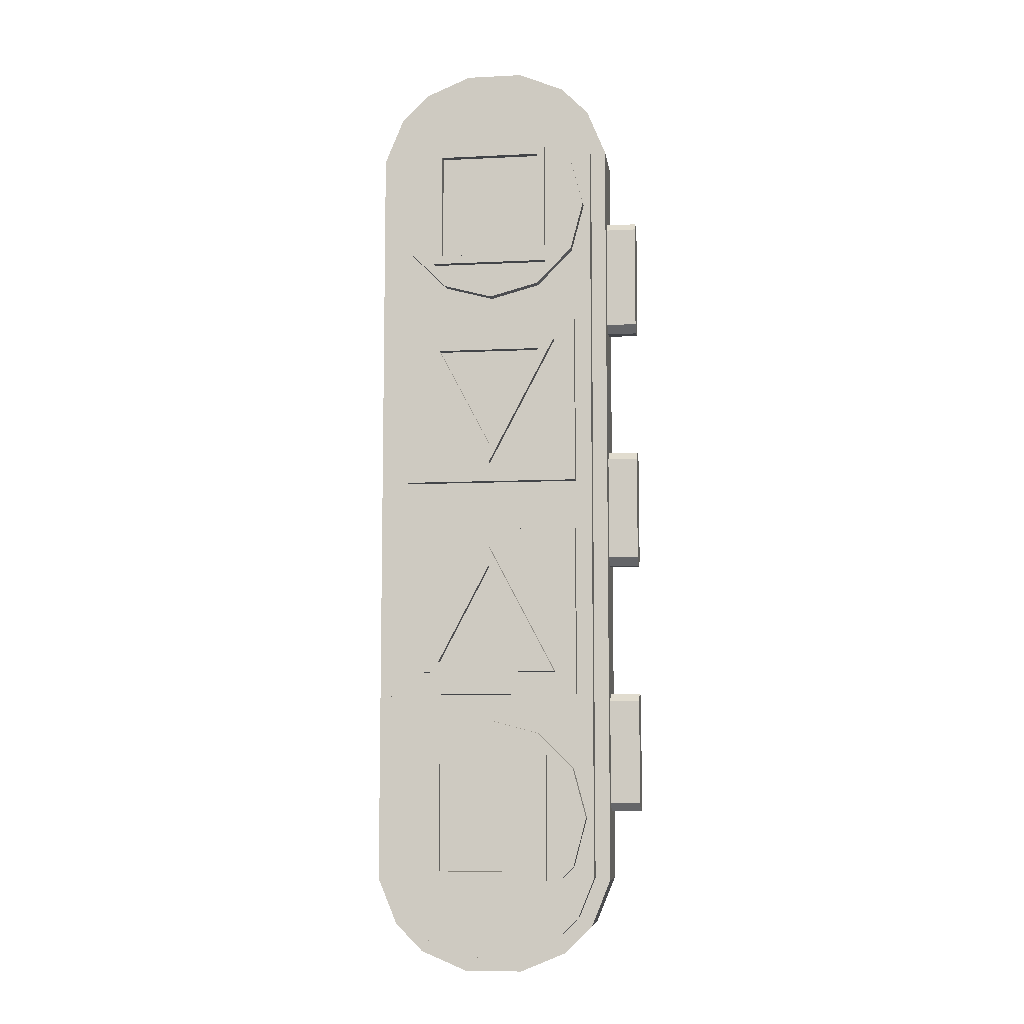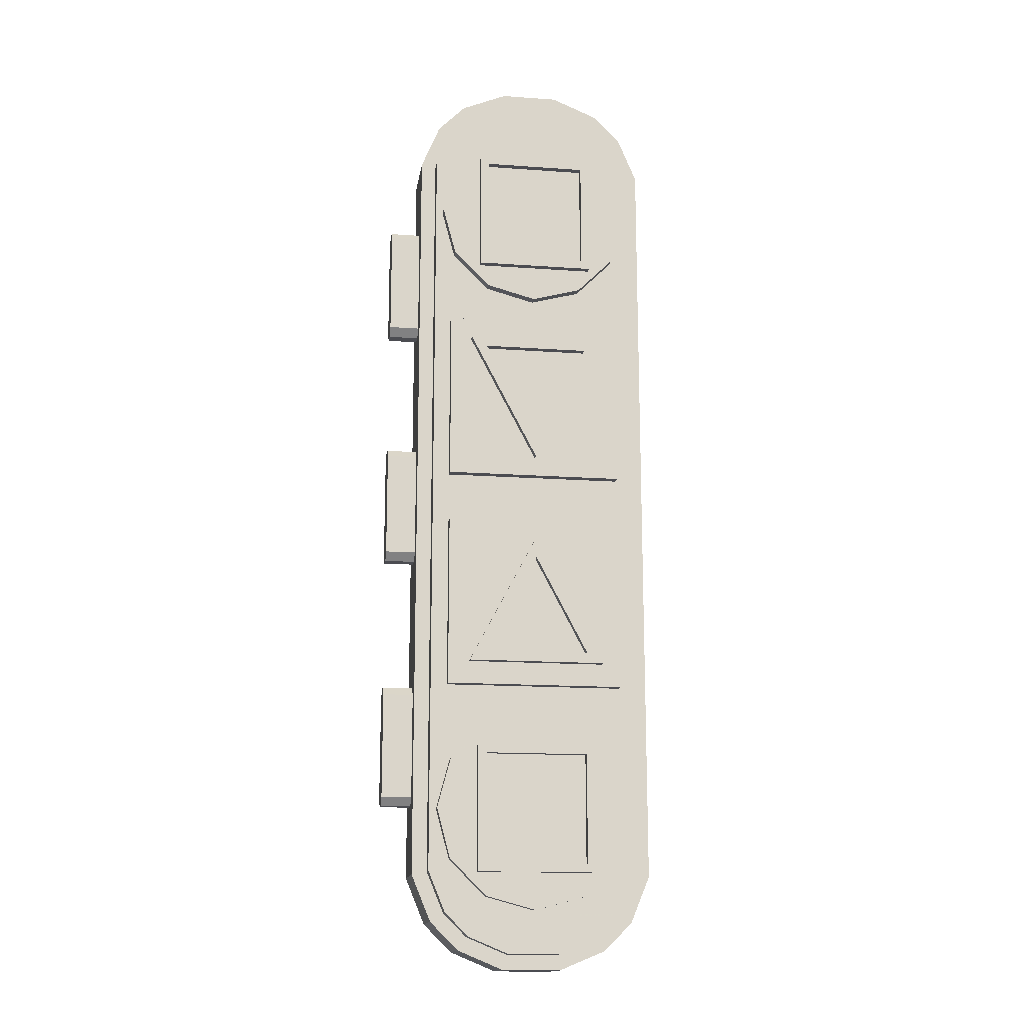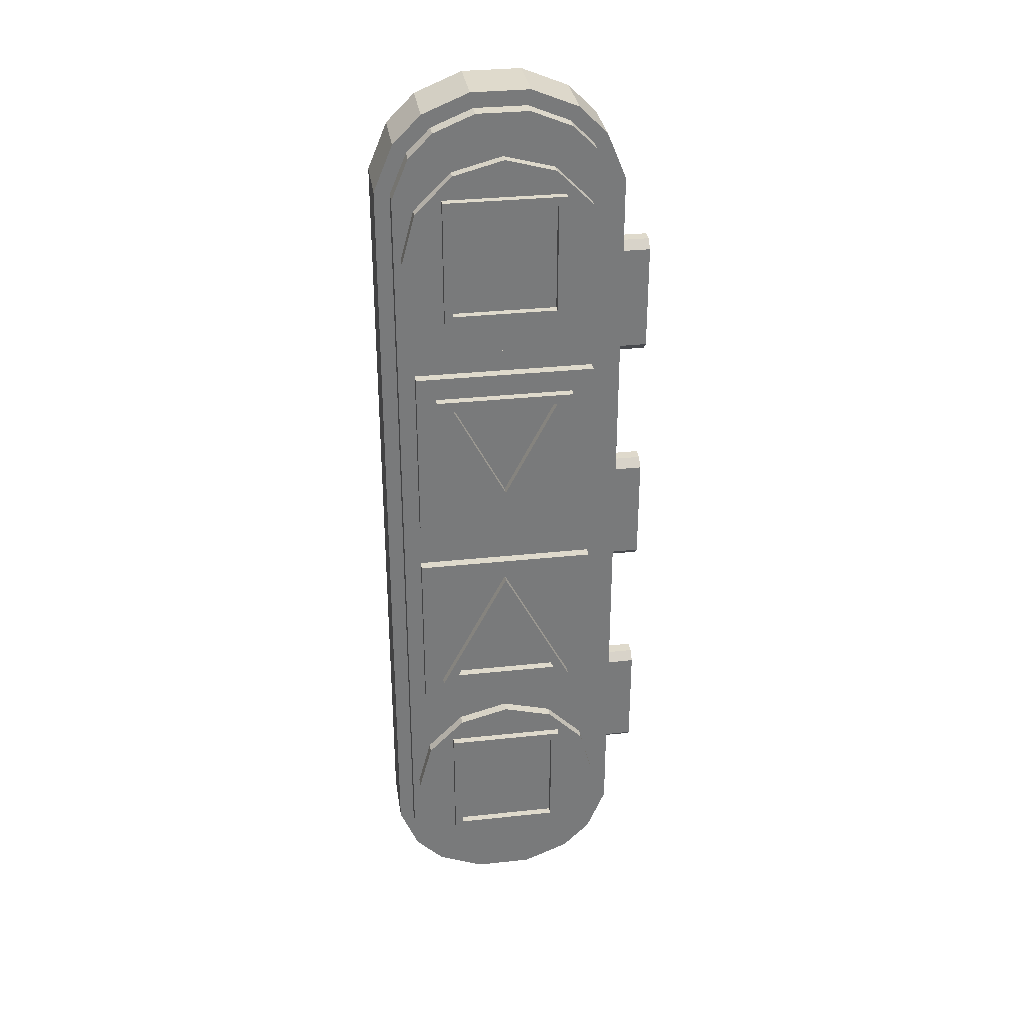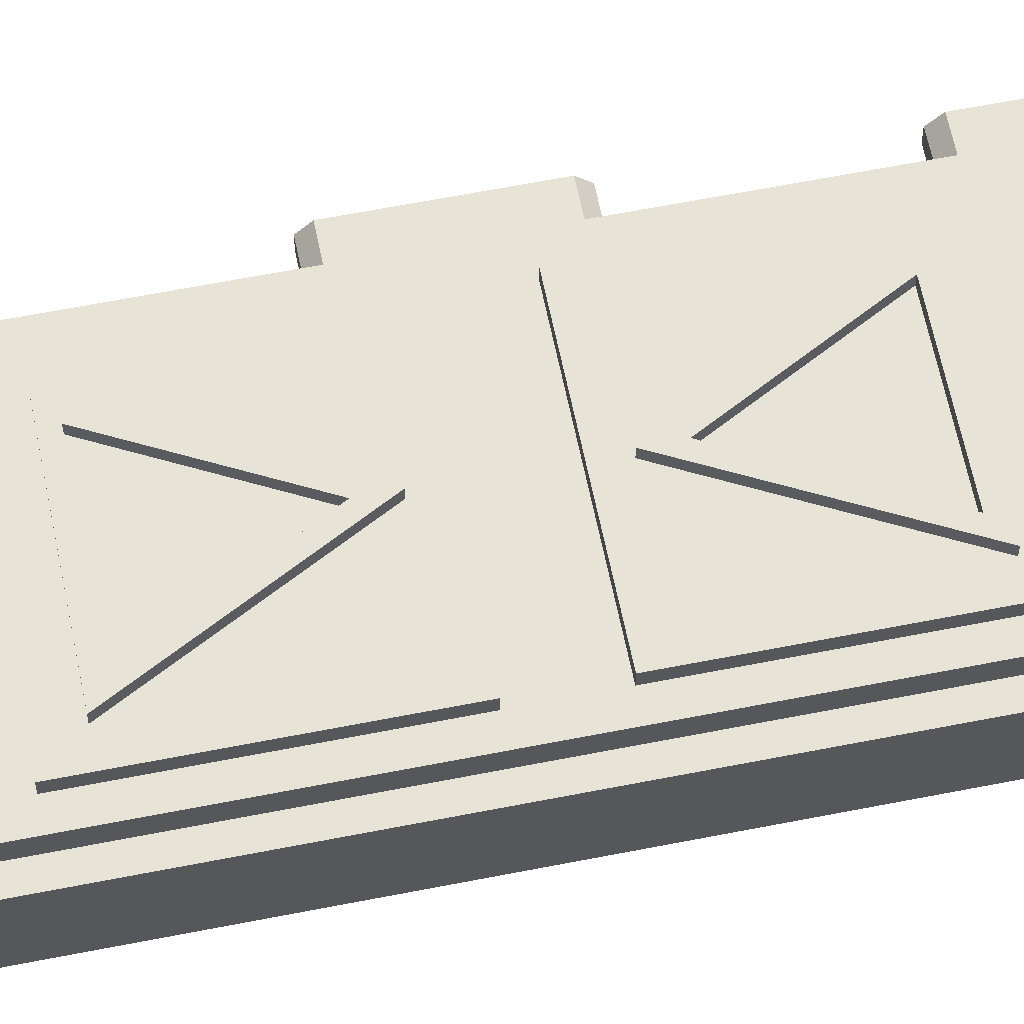
<metadata>
{"format":"obj","ext":"obj","renderer":"f3d","projection":"perspective","resolution":1024,"background":"white","views":[{"elev":-7.9,"azim":7.9,"up":"+Y"},{"elev":-15.4,"azim":171.4,"up":"+Y"},{"elev":32.4,"azim":-8.5,"up":"+Y"},{"elev":61.8,"azim":-101.4,"up":"+Z"}]}
</metadata>
<code>
v  610.9 158.6 -208.6
v  660.4 128 -208.6
v  586.7 143.2 -208.6
v  645 152.3 -208.6
v  595.8 152.3 -208.6
v  654.1 143.2 -208.6
v  580.4 128 -208.6
v  629.9 158.6 -208.6
v  610.9 158.6 -228.6
v  660.4 128 -228.6
v  586.7 143.2 -228.6
v  645 152.3 -228.6
v  595.8 152.3 -228.6
v  654.1 143.2 -228.6
v  580.4 128 -228.6
v  629.9 158.6 -228.6
v  598.6 148.1 -208.6
v  590.9 140.4 -208.6
v  585.4 127.1 -208.6
v  655.4 127.1 -208.6
v  649.9 140.4 -208.6
v  642.2 148.1 -208.6
v  628.9 153.6 -208.6
v  611.9 153.6 -208.6
v  585.4 127.1 -228.6
v  590.9 140.4 -228.6
v  598.6 148.1 -228.6
v  611.9 153.6 -228.6
v  628.9 153.6 -228.6
v  642.2 148.1 -228.6
v  649.9 140.4 -228.6
v  655.4 127.1 -228.6
v  598.6 148.1 -203.4
v  590.9 140.4 -203.4
v  585.4 127.1 -203.4
v  655.4 127.1 -203.4
v  649.9 140.4 -203.4
v  642.2 148.1 -203.4
v  628.9 153.6 -203.4
v  611.9 153.6 -203.4
v  585.4 127.1 -233.7
v  590.9 140.4 -233.7
v  598.6 148.1 -233.7
v  611.9 153.6 -233.7
v  628.9 153.6 -233.7
v  642.2 148.1 -233.7
v  649.9 140.4 -233.7
v  655.4 127.1 -233.7
v  580.4 -3e-06 -208.6
v  660.4 -3e-06 -208.6
v  580.4 0 -228.6
v  655.4 -3e-06 -208.6
v  655.4 0 -228.6
v  585.4 0 -228.6
v  649.9 -140.4 -203.4
v  642.2 -148.1 -203.4
v  628.9 -153.6 -203.4
v  611.9 -153.6 -203.4
v  598.6 -148.1 -203.4
v  590.9 -140.4 -203.4
v  585.4 -127.1 -203.4
v  585.4 -4e-06 -203.4
v  655.4 -4e-06 -203.4
v  655.4 -127.1 -203.4
v  628.9 -153.6 -233.7
v  642.2 -148.1 -233.7
v  649.9 -140.4 -233.7
v  655.4 -127.1 -233.7
v  655.4 1e-06 -233.7
v  585.4 1e-06 -233.7
v  585.4 -127.1 -233.7
v  590.9 -140.4 -233.7
v  598.6 -148.1 -233.7
v  611.9 -153.6 -233.7
v  586.7 -143.2 -208.6
v  595.8 -152.3 -208.6
v  595.8 -152.3 -228.6
v  586.7 -143.2 -228.6
v  580.4 -128 -208.6
v  580.4 -128 -228.6
v  660.4 -128 -208.6
v  660.4 0 -228.6
v  660.4 -128 -228.6
v  654.1 -143.2 -208.6
v  654.1 -143.2 -228.6
v  645 -152.3 -208.6
v  645 -152.3 -228.6
v  629.9 -158.6 -208.6
v  629.9 -158.6 -228.6
v  610.9 -158.6 -208.6
v  610.9 -158.6 -228.6
v  590.9 -140.4 -208.6
v  598.6 -148.1 -208.6
v  585.4 -127.1 -208.6
v  585.4 -3e-06 -208.6
v  649.9 -140.4 -208.6
v  655.4 -127.1 -208.6
v  642.2 -148.1 -208.6
v  628.9 -153.6 -208.6
v  611.9 -153.6 -208.6
v  590.9 -140.4 -228.6
v  585.4 -127.1 -228.6
v  598.6 -148.1 -228.6
v  611.9 -153.6 -228.6
v  628.9 -153.6 -228.6
v  642.2 -148.1 -228.6
v  649.9 -140.4 -228.6
v  655.4 -127.1 -228.6
o Plane022
g Plane022
f 37 38 39 40 33 34 35 62 63 36
f 45 46 47 48 69 70 41 42 43 44
f 3 5 13 11
f 7 3 11 15
f 2 50 82 10
f 6 2 10 14
f 4 6 14 12
f 8 4 12 16
f 5 1 9 13
f 1 8 16 9
f 5 3 18 17
f 3 7 19 18
f 7 49 95 19
f 2 6 21 20
f 6 4 22 21
f 4 8 23 22
f 8 1 24 23
f 1 5 17 24
f 15 11 26 25
f 11 13 27 26
f 13 9 28 27
f 9 16 29 28
f 16 12 30 29
f 12 14 31 30
f 14 10 32 31
f 10 82 53 32
f 17 18 34 33
f 18 19 35 34
f 19 95 62 35
f 20 21 37 36
f 21 22 38 37
f 22 23 39 38
f 23 24 40 39
f 24 17 33 40
f 25 26 42 41
f 26 27 43 42
f 27 28 44 43
f 28 29 45 44
f 29 30 46 45
f 30 31 47 46
f 31 32 48 47
f 32 53 69 48
f 49 7 15 51
f 50 2 20 52
f 51 15 25 54
f 52 20 36 63
f 54 25 41 70
f 55 64 63 62 61 60 59 58 57 56
f 65 74 73 72 71 70 69 68 67 66
f 75 78 77 76
f 79 80 78 75
f 81 83 82 50
f 84 85 83 81
f 86 87 85 84
f 88 89 87 86
f 76 77 91 90
f 90 91 89 88
f 76 93 92 75
f 75 92 94 79
f 79 94 95 49
f 81 97 96 84
f 84 96 98 86
f 86 98 99 88
f 88 99 100 90
f 90 100 93 76
f 80 102 101 78
f 78 101 103 77
f 77 103 104 91
f 91 104 105 89
f 89 105 106 87
f 87 106 107 85
f 85 107 108 83
f 83 108 53 82
f 93 59 60 92
f 92 60 61 94
f 94 61 62 95
f 97 64 55 96
f 96 55 56 98
f 98 56 57 99
f 99 57 58 100
f 100 58 59 93
f 102 71 72 101
f 101 72 73 103
f 103 73 74 104
f 104 74 65 105
f 105 65 66 106
f 106 66 67 107
f 107 67 68 108
f 108 68 69 53
f 49 51 80 79
f 50 52 97 81
f 51 54 102 80
f 52 63 64 97
f 54 70 71 102
v  590.9 8.398 -200.1
v  649.9 8.398 -200.1
v  590.9 65.34 -200.1
v  649.9 65.34 -200.1
v  590.9 8.398 -204.5
v  649.9 8.398 -204.5
v  590.9 65.34 -204.5
v  649.9 65.34 -204.5
v  653.1 106.9 -203.9
v  648.7 123.3 -203.9
v  636.8 135.3 -203.9
v  620.4 139.7 -203.9
v  604 135.3 -203.9
v  592 123.3 -203.9
v  587.7 106.9 -203.9
v  592 90.58 -203.9
v  604 78.6 -203.9
v  620.4 74.22 -203.9
v  636.8 78.6 -203.9
v  648.7 90.58 -203.9
v  653.1 106.9 -200
v  648.7 123.3 -200
v  636.8 135.3 -200
v  620.4 139.7 -200
v  604 135.3 -200
v  592 123.3 -200
v  587.7 106.9 -200
v  592 90.58 -200
v  604 78.6 -200
v  620.4 74.22 -200
v  636.8 78.6 -200
v  648.7 90.58 -200
v  590.9 -8.398 -200.1
v  649.9 -8.398 -200.1
v  649.9 -65.34 -200.1
v  590.9 -65.34 -200.1
v  590.9 -8.398 -204.5
v  649.9 -8.398 -204.5
v  649.9 -65.34 -204.5
v  590.9 -65.34 -204.5
v  653.1 -106.9 -203.9
v  648.7 -123.3 -203.9
v  648.7 -123.3 -200
v  653.1 -106.9 -200
v  636.8 -135.3 -203.9
v  636.8 -135.3 -200
v  620.4 -139.7 -203.9
v  620.4 -139.7 -200
v  604 -135.3 -203.9
v  604 -135.3 -200
v  592 -123.3 -203.9
v  592 -123.3 -200
v  587.7 -106.9 -203.9
v  587.7 -106.9 -200
v  592 -90.58 -203.9
v  592 -90.58 -200
v  604 -78.6 -203.9
v  604 -78.6 -200
v  620.4 -74.22 -203.9
v  620.4 -74.22 -200
v  636.8 -78.6 -203.9
v  636.8 -78.6 -200
v  648.7 -90.58 -203.9
v  648.7 -90.58 -200
v  590.9 8.398 -237
v  649.9 8.398 -237
v  649.9 65.34 -237
v  590.9 65.34 -237
v  590.9 8.398 -232.6
v  649.9 8.398 -232.6
v  649.9 65.34 -232.6
v  590.9 65.34 -232.6
v  653.1 106.9 -233.2
v  648.7 123.3 -233.2
v  648.7 123.3 -237.2
v  653.1 106.9 -237.2
v  636.8 135.3 -233.2
v  636.8 135.3 -237.2
v  620.4 139.7 -233.2
v  620.4 139.7 -237.2
v  604 135.3 -233.2
v  604 135.3 -237.2
v  592 123.3 -233.2
v  592 123.3 -237.2
v  587.7 106.9 -233.2
v  587.7 106.9 -237.2
v  592 90.58 -233.2
v  592 90.58 -237.2
v  604 78.6 -233.2
v  604 78.6 -237.2
v  620.4 74.22 -233.2
v  620.4 74.22 -237.2
v  636.8 78.6 -233.2
v  636.8 78.6 -237.2
v  648.7 90.58 -233.2
v  648.7 90.58 -237.2
v  590.9 -8.398 -237
v  590.9 -65.34 -237
v  649.9 -65.34 -237
v  649.9 -8.398 -237
v  649.9 -8.398 -232.6
v  590.9 -8.398 -232.6
v  649.9 -65.34 -232.6
v  590.9 -65.34 -232.6
v  653.1 -106.9 -233.2
v  653.1 -106.9 -237.2
v  648.7 -123.3 -237.2
v  648.7 -123.3 -233.2
v  636.8 -135.3 -237.2
v  636.8 -135.3 -233.2
v  620.4 -139.7 -237.2
v  620.4 -139.7 -233.2
v  604 -135.3 -237.2
v  604 -135.3 -233.2
v  592 -123.3 -237.2
v  592 -123.3 -233.2
v  587.7 -106.9 -237.2
v  587.7 -106.9 -233.2
v  592 -90.58 -237.2
v  592 -90.58 -233.2
v  604 -78.6 -237.2
v  604 -78.6 -233.2
v  620.4 -74.22 -237.2
v  620.4 -74.22 -233.2
v  636.8 -78.6 -237.2
v  636.8 -78.6 -233.2
v  648.7 -90.58 -237.2
v  648.7 -90.58 -233.2
o Box102
g Box102
f 109 110 112 111
f 109 113 114 110
f 110 114 116 112
f 112 116 115 111
f 111 115 113 109
f 117 118 130 129
f 118 119 131 130
f 119 120 132 131
f 120 121 133 132
f 121 122 134 133
f 122 123 135 134
f 123 124 136 135
f 124 125 137 136
f 125 126 138 137
f 126 127 139 138
f 127 128 140 139
f 128 117 129 140
f 140 129 130 131 132 133 134 135 136 137 138 139
f 141 144 143 142
f 141 142 146 145
f 142 143 147 146
f 143 144 148 147
f 144 141 145 148
f 149 152 151 150
f 150 151 154 153
f 153 154 156 155
f 155 156 158 157
f 157 158 160 159
f 159 160 162 161
f 161 162 164 163
f 163 164 166 165
f 165 166 168 167
f 167 168 170 169
f 169 170 172 171
f 171 172 152 149
f 172 170 168 166 164 162 160 158 156 154 151 152
f 173 176 175 174
f 173 174 178 177
f 174 175 179 178
f 175 176 180 179
f 176 173 177 180
f 181 184 183 182
f 182 183 186 185
f 185 186 188 187
f 187 188 190 189
f 189 190 192 191
f 191 192 194 193
f 193 194 196 195
f 195 196 198 197
f 197 198 200 199
f 199 200 202 201
f 201 202 204 203
f 203 204 184 181
f 204 202 200 198 196 194 192 190 188 186 183 184
f 205 208 207 206
f 205 210 209 208
f 208 209 211 207
f 207 211 212 206
f 206 212 210 205
f 213 216 215 214
f 216 218 217 215
f 218 220 219 217
f 220 222 221 219
f 222 224 223 221
f 224 226 225 223
f 226 228 227 225
f 228 230 229 227
f 230 232 231 229
f 232 234 233 231
f 234 236 235 233
f 236 213 214 235
f 235 214 215 217 219 221 223 225 227 229 231 233
v  659.8 63.21 -220.6
v  670.4 65.94 -223.3
v  659.8 100.7 -223.3
v  670.4 100.7 -223.3
v  659.8 63.21 -216.5
v  670.4 63.21 -216.5
v  659.8 103.4 -216.5
v  670.4 103.4 -216.5
v  659.8 65.94 -223.3
v  670.4 63.21 -220.6
v  659.8 103.4 -220.6
v  670.4 103.4 -220.6
v  659.8 65.94 -213.8
v  670.4 65.94 -213.8
v  659.8 100.7 -213.8
v  670.4 100.7 -213.8
o Box103
g Box103
f 245 239 240 238
f 249 250 252 251
f 237 246 242 241
f 246 238 240 248 244 252 250 242
f 248 247 243 244
f 247 239 245 237 241 249 251 243
f 239 247 248 240
f 238 246 237 245
f 249 241 242 250
f 252 244 243 251
v  659.8 -20.09 -220.6
v  670.4 -17.37 -223.3
v  659.8 17.37 -223.3
v  670.4 17.37 -223.3
v  659.8 -20.09 -216.5
v  670.4 -20.09 -216.5
v  659.8 20.09 -216.5
v  670.4 20.09 -216.5
v  659.8 -17.37 -223.3
v  670.4 -20.09 -220.6
v  659.8 20.09 -220.6
v  670.4 20.09 -220.6
v  659.8 -17.37 -213.8
v  670.4 -17.37 -213.8
v  659.8 17.37 -213.8
v  670.4 17.37 -213.8
o Box104
g Box104
f 261 255 256 254
f 265 266 268 267
f 253 262 258 257
f 262 254 256 264 260 268 266 258
f 264 263 259 260
f 263 255 261 253 257 265 267 259
f 255 263 264 256
f 254 262 253 261
f 265 257 258 266
f 268 260 259 267
v  659.8 -105 -220.6
v  670.4 -102.2 -223.3
v  659.8 -67.5 -223.3
v  670.4 -67.5 -223.3
v  659.8 -105 -216.5
v  670.4 -105 -216.5
v  659.8 -64.77 -216.5
v  670.4 -64.77 -216.5
v  659.8 -102.2 -223.3
v  670.4 -105 -220.6
v  659.8 -64.77 -220.6
v  670.4 -64.77 -220.6
v  659.8 -102.2 -213.8
v  670.4 -102.2 -213.8
v  659.8 -67.5 -213.8
v  670.4 -67.5 -213.8
o Box105
g Box105
f 277 271 272 270
f 281 282 284 283
f 269 278 274 273
f 278 270 272 280 276 284 282 274
f 280 279 275 276
f 279 271 277 269 273 281 283 275
f 271 279 280 272
f 270 278 269 277
f 281 273 274 282
f 284 276 275 283
v  600.6 86.04 -197.5
v  639.8 86.04 -197.5
v  600.6 127.6 -197.5
v  639.8 127.6 -197.5
v  603.3 124.8 -197.5
v  603.3 88.8 -197.5
v  637.1 88.8 -197.5
v  637.1 124.8 -197.5
v  600.6 86.04 -200.5
v  639.8 86.04 -200.5
v  600.6 127.6 -200.5
v  639.8 127.6 -200.5
v  603.3 124.8 -200.5
v  603.3 88.8 -200.5
v  637.1 88.8 -200.5
v  637.1 124.8 -200.5
v  620.1 14.57 -197.4
v  597.3 57.79 -197.4
v  642.9 57.79 -197.4
v  602.7 54.5 -197.4
v  620.1 21.47 -197.4
v  637.5 54.5 -197.4
v  620.1 14.57 -200.4
v  597.3 57.79 -200.4
v  642.9 57.79 -200.4
v  602.7 54.5 -200.4
v  620.1 21.47 -200.4
v  637.5 54.5 -200.4
v  600.6 -127.6 -197.5
v  600.6 -86.04 -197.5
v  603.3 -88.8 -197.5
v  603.3 -124.8 -197.5
v  639.8 -86.04 -197.5
v  637.1 -88.8 -197.5
v  639.8 -127.6 -197.5
v  637.1 -124.8 -197.5
v  603.3 -88.8 -200.5
v  600.6 -86.04 -200.5
v  600.6 -127.6 -200.5
v  603.3 -124.8 -200.5
v  637.1 -88.8 -200.5
v  639.8 -86.04 -200.5
v  637.1 -124.8 -200.5
v  639.8 -127.6 -200.5
v  597.3 -57.79 -197.4
v  620.1 -14.57 -197.4
v  620.1 -21.47 -197.4
v  602.7 -54.5 -197.4
v  642.9 -57.79 -197.4
v  637.5 -54.5 -197.4
v  620.1 -21.47 -200.4
v  620.1 -14.57 -200.4
v  597.3 -57.79 -200.4
v  602.7 -54.5 -200.4
v  637.5 -54.5 -200.4
v  642.9 -57.79 -200.4
v  600.6 127.6 -239.6
v  600.6 86.04 -239.6
v  603.3 88.8 -239.6
v  603.3 124.8 -239.6
v  639.8 86.04 -239.6
v  637.1 88.8 -239.6
v  639.8 127.6 -239.6
v  637.1 124.8 -239.6
v  603.3 88.8 -236.6
v  600.6 86.04 -236.6
v  600.6 127.6 -236.6
v  603.3 124.8 -236.6
v  637.1 88.8 -236.6
v  639.8 86.04 -236.6
v  637.1 124.8 -236.6
v  639.8 127.6 -236.6
v  597.3 57.79 -239.7
v  620.1 14.57 -239.7
v  620.1 21.47 -239.7
v  602.7 54.5 -239.7
v  642.9 57.79 -239.7
v  637.5 54.5 -239.7
v  620.1 21.47 -236.7
v  620.1 14.57 -236.7
v  597.3 57.79 -236.7
v  602.7 54.5 -236.7
v  637.5 54.5 -236.7
v  642.9 57.79 -236.7
v  600.6 -127.6 -239.6
v  603.3 -124.8 -239.6
v  603.3 -88.8 -239.6
v  600.6 -86.04 -239.6
v  637.1 -88.8 -239.6
v  639.8 -86.04 -239.6
v  637.1 -124.8 -239.6
v  639.8 -127.6 -239.6
v  603.3 -88.8 -236.6
v  603.3 -124.8 -236.6
v  600.6 -127.6 -236.6
v  600.6 -86.04 -236.6
v  637.1 -88.8 -236.6
v  639.8 -86.04 -236.6
v  637.1 -124.8 -236.6
v  639.8 -127.6 -236.6
v  597.3 -57.79 -239.7
v  602.7 -54.5 -239.7
v  620.1 -21.47 -239.7
v  620.1 -14.57 -239.7
v  637.5 -54.5 -239.7
v  642.9 -57.79 -239.7
v  620.1 -21.47 -236.7
v  602.7 -54.5 -236.7
v  597.3 -57.79 -236.7
v  620.1 -14.57 -236.7
v  637.5 -54.5 -236.7
v  642.9 -57.79 -236.7
o Plane024
g Plane024
f 287 285 290 289
f 285 286 291 290
f 286 288 292 291
f 288 287 289 292
f 298 293 295 297
f 299 294 293 298
f 300 296 294 299
f 297 295 296 300
f 285 287 295 293
f 289 290 298 297
f 286 285 293 294
f 290 291 299 298
f 288 286 294 296
f 291 292 300 299
f 287 288 296 295
f 292 289 297 300
f 302 301 305 304
f 301 303 306 305
f 303 302 304 306
f 311 307 308 310
f 312 309 307 311
f 310 308 309 312
f 301 302 308 307
f 304 305 311 310
f 303 301 307 309
f 305 306 312 311
f 302 303 309 308
f 306 304 310 312
f 313 316 315 314
f 314 315 318 317
f 317 318 320 319
f 319 320 316 313
f 321 324 323 322
f 325 321 322 326
f 327 325 326 328
f 324 327 328 323
f 314 322 323 313
f 316 324 321 315
f 317 326 322 314
f 315 321 325 318
f 319 328 326 317
f 318 325 327 320
f 313 323 328 319
f 320 327 324 316
f 329 332 331 330
f 330 331 334 333
f 333 334 332 329
f 335 338 337 336
f 339 335 336 340
f 338 339 340 337
f 330 336 337 329
f 332 338 335 331
f 333 340 336 330
f 331 335 339 334
f 329 337 340 333
f 334 339 338 332
f 341 344 343 342
f 342 343 346 345
f 345 346 348 347
f 347 348 344 341
f 349 352 351 350
f 353 349 350 354
f 355 353 354 356
f 352 355 356 351
f 342 350 351 341
f 344 352 349 343
f 345 354 350 342
f 343 349 353 346
f 347 356 354 345
f 346 353 355 348
f 341 351 356 347
f 348 355 352 344
f 357 360 359 358
f 358 359 362 361
f 361 362 360 357
f 363 366 365 364
f 367 363 364 368
f 366 367 368 365
f 358 364 365 357
f 360 366 363 359
f 361 368 364 358
f 359 363 367 362
f 357 365 368 361
f 362 367 366 360
f 369 372 371 370
f 372 374 373 371
f 374 376 375 373
f 376 369 370 375
f 377 380 379 378
f 381 382 380 377
f 383 384 382 381
f 378 379 384 383
f 372 369 379 380
f 370 371 377 378
f 374 372 380 382
f 371 373 381 377
f 376 374 382 384
f 373 375 383 381
f 369 376 384 379
f 375 370 378 383
f 385 388 387 386
f 388 390 389 387
f 390 385 386 389
f 391 394 393 392
f 395 396 394 391
f 392 393 396 395
f 388 385 393 394
f 386 387 391 392
f 390 388 394 396
f 387 389 395 391
f 385 390 396 393
f 389 386 392 395

</code>
